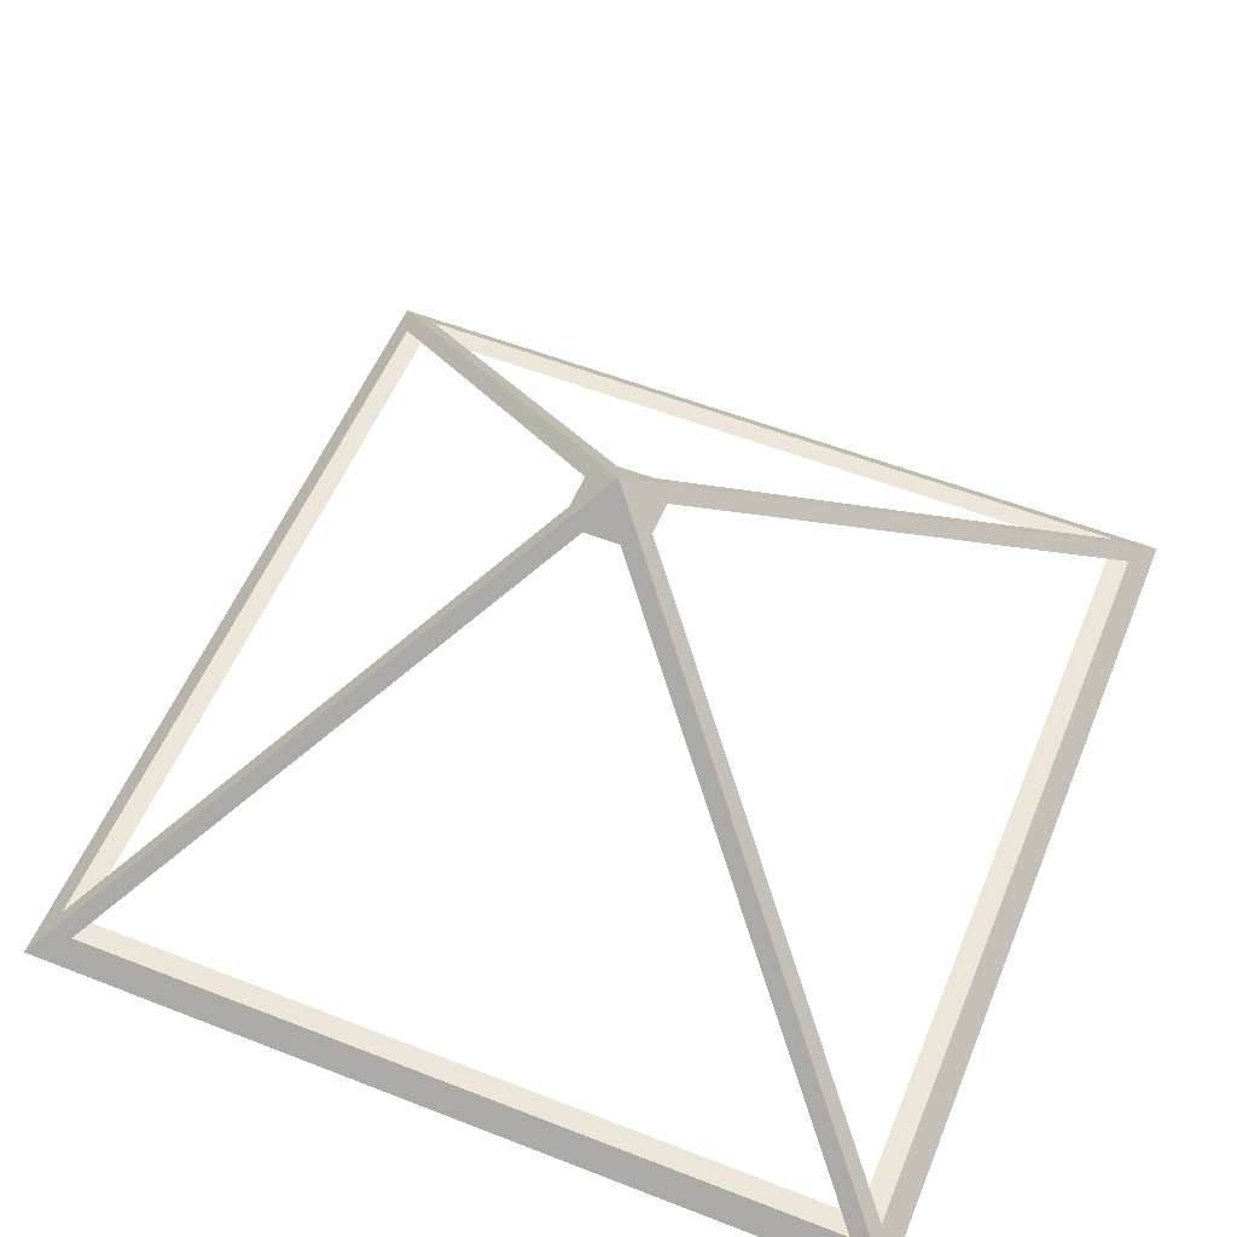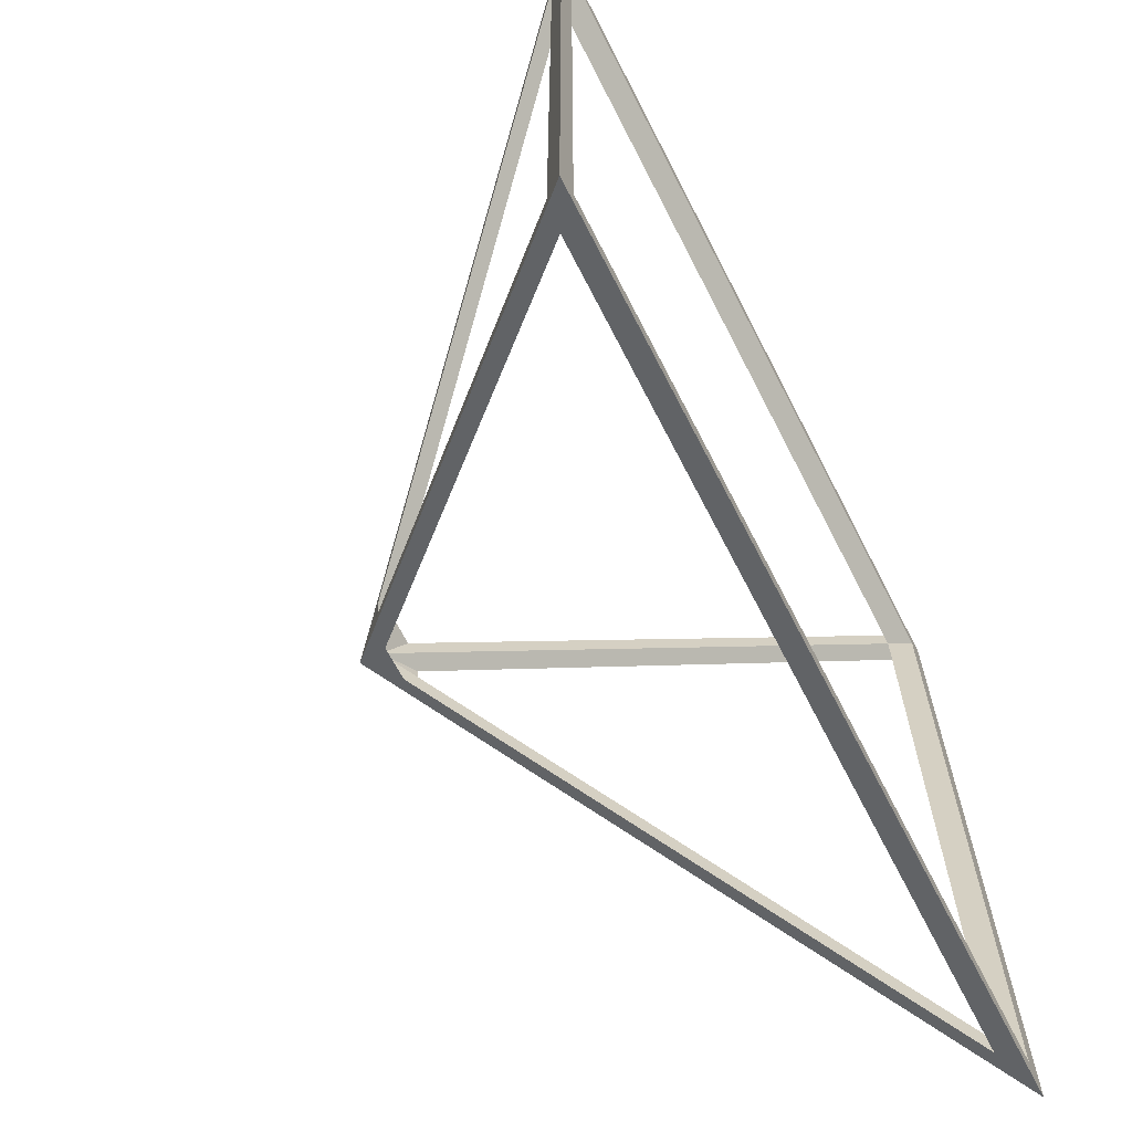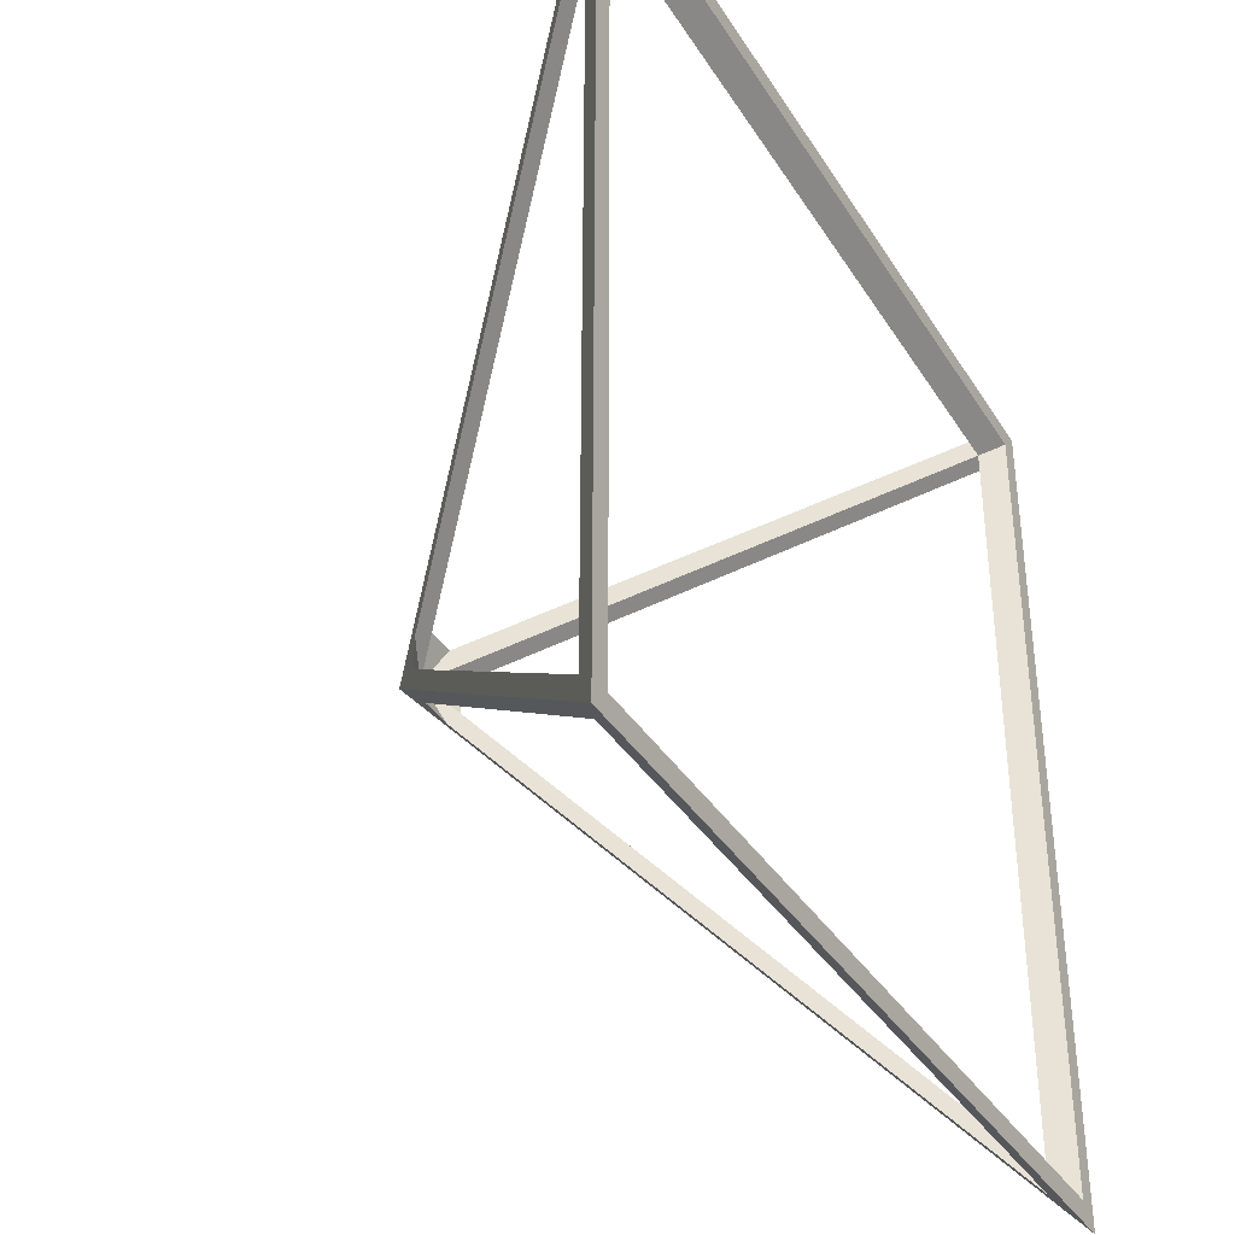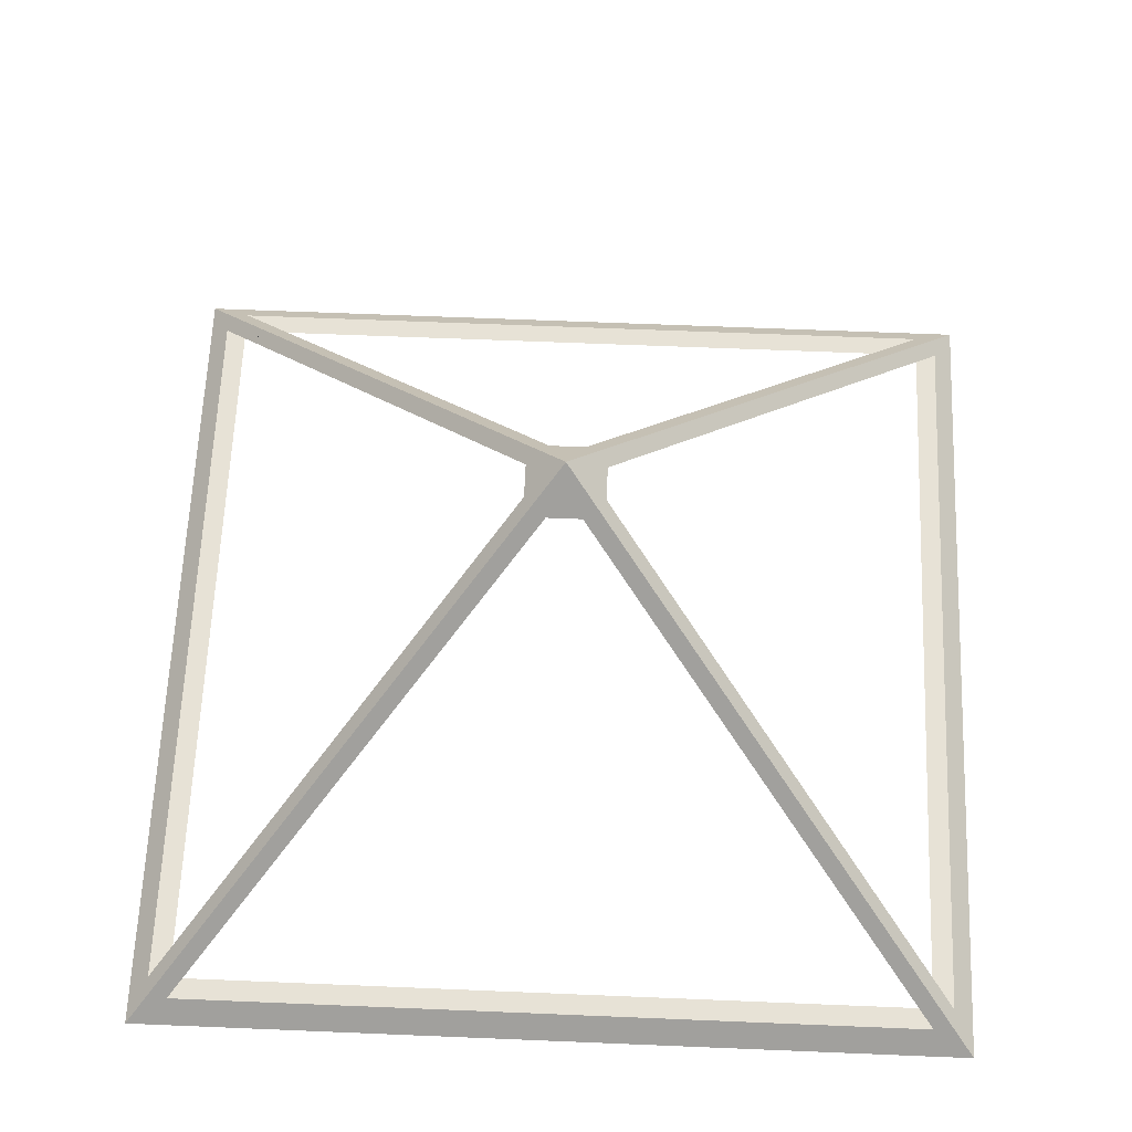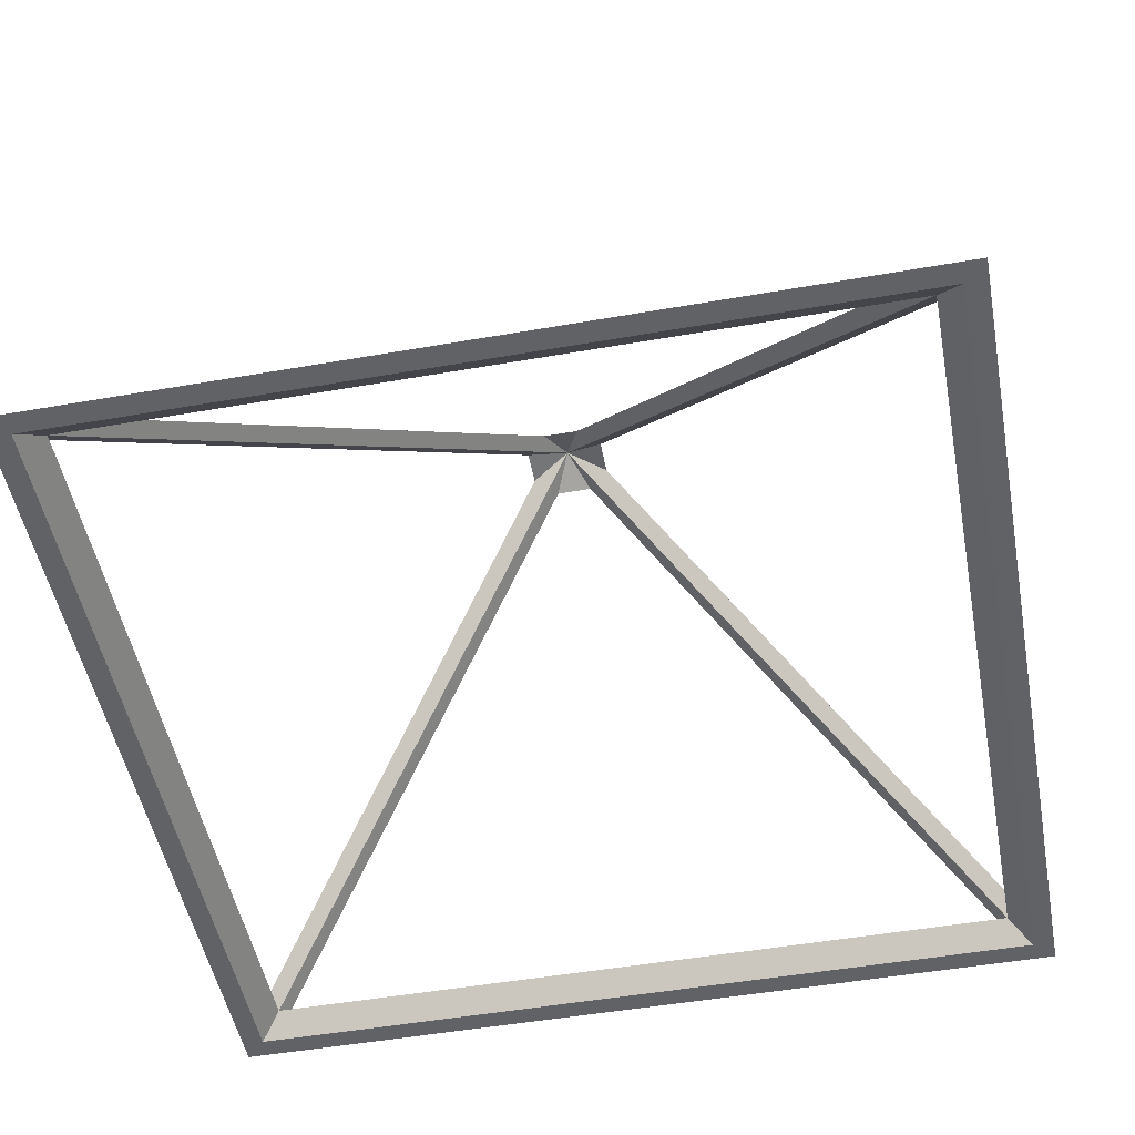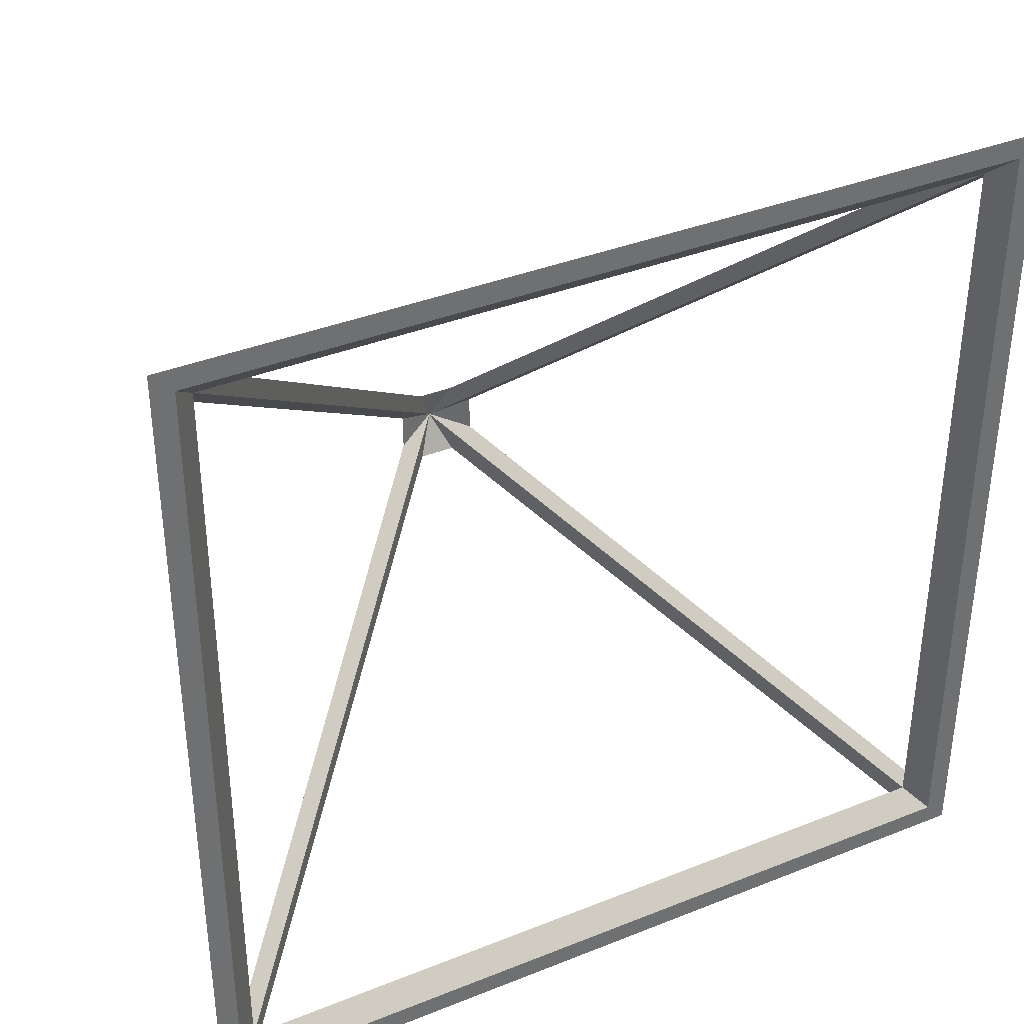
<metadata>
{"format":"obj","ext":"obj","renderer":"f3d","projection":"perspective","resolution":1024,"background":"white","views":[{"elev":55.7,"azim":22.3,"up":"+Z"},{"elev":-66.9,"azim":117.1,"up":"+Y"},{"elev":-37.1,"azim":118.5,"up":"+Y"},{"elev":63.1,"azim":-87.6,"up":"+Z"},{"elev":-50.6,"azim":10.8,"up":"+Z"},{"elev":37.4,"azim":152.9,"up":"+Y"}]}
</metadata>
<code>
v 0 0 0
v 0.9 0.95 -0.95
v 0.04091 0.09091 -0.09091
v 0.9 0.95 -0.95
v 1 1 -1
v -0.9 0.95 -0.95
v 1 1 -1
v 0.9 0.95 -0.95
v 0 0 0
v -0.04091 0.09091 -0.09091
v 0 0 0
v 0.04091 0.09091 -0.09091
v -0.9 0.95 -0.95
v 0 0 0
v -0.04091 0.09091 -0.09091
v -0.9 0.95 -0.95
v -1 1 -1
v 0 0 0
v -1 1 -1
v -0.9 0.95 -0.95
v 1 1 -1
v -1 1 -1
v -0.95 -0.9 -0.95
v -0.95 0.9 -0.95
v -0.95 -0.9 -0.95
v -1 1 -1
v -1 -1 -1
v 0 0 0
v -0.95 0.9 -0.95
v -0.09091 0.04091 -0.09091
v -0.95 0.9 -0.95
v 0 0 0
v -1 1 -1
v -0.09091 -0.04091 -0.09091
v 0 0 0
v -0.09091 0.04091 -0.09091
v -0.95 -0.9 -0.95
v 0 0 0
v -0.09091 -0.04091 -0.09091
v 0 0 0
v -0.95 -0.9 -0.95
v -1 -1 -1
v 0 0 0
v 0.95 0.9 -0.95
v 1 1 -1
v 0.95 0.9 -0.95
v 0 0 0
v 0.09091 0.04091 -0.09091
v 0 0 0
v 0.09091 -0.04091 -0.09091
v 0.09091 0.04091 -0.09091
v 0 0 0
v 0.95 -0.9 -0.95
v 0.09091 -0.04091 -0.09091
v 0.95 -0.9 -0.95
v 0 0 0
v 1 -1 -1
v 0.95 -0.9 -0.95
v 1 1 -1
v 0.95 0.9 -0.95
v 1 1 -1
v 0.95 -0.9 -0.95
v 1 -1 -1
v 0 0 0
v -0.9 -0.95 -0.95
v -0.04091 -0.09091 -0.09091
v -0.9 -0.95 -0.95
v -1 -1 -1
v 0.9 -0.95 -0.95
v -1 -1 -1
v -0.9 -0.95 -0.95
v 0 0 0
v 0.04091 -0.09091 -0.09091
v 0 0 0
v -0.04091 -0.09091 -0.09091
v 0.9 -0.95 -0.95
v 0 0 0
v 0.04091 -0.09091 -0.09091
v 0.9 -0.95 -0.95
v 1 -1 -1
v 0 0 0
v 1 -1 -1
v 0.9 -0.95 -0.95
v -1 -1 -1
v 1 -1 -1
v 0.95 -0.95 -1
v 1 1 -1
v 1 -1 -1
v -0.95 -0.95 -1
v 0.95 -0.95 -1
v -0.95 -0.95 -1
v -1 -1 -1
v -0.95 0.95 -1
v -1 -1 -1
v -0.95 -0.95 -1
v 1 -1 -1
v 0.95 0.95 -1
v 1 1 -1
v 0.95 -0.95 -1
v -0.95 0.95 -1
v 1 1 -1
v 0.95 0.95 -1
v -0.95 0.95 -1
v -1 1 -1
v 1 1 -1
v -1 1 -1
v -0.95 0.95 -1
v -1 -1 -1
v 0 0 -0.05
v 0.9 0.9 -0.95
v 0.95 0.95 -1
v 0.9 0.9 -0.95
v 0 0 -0.05
v 2e-07 3e-07 -0.05
v 0 0 -0.05
v -2e-07 3e-07 -0.05
v 2e-07 3e-07 -0.05
v 0 0 -0.05
v -0.9 0.9 -0.95
v -2e-07 3e-07 -0.05
v -0.9 0.9 -0.95
v 0 0 -0.05
v -0.95 0.95 -1
v -0.9 0.9 -0.95
v 0.95 0.95 -1
v 0.9 0.9 -0.95
v 0.95 0.95 -1
v -0.9 0.9 -0.95
v -0.95 0.95 -1
v 0 0 -0.05
v -0.9 -0.9 -0.95
v -3e-07 -2e-07 -0.05
v -0.9 -0.9 -0.95
v -0.95 -0.95 -1
v -0.9 0.9 -0.95
v -0.95 -0.95 -1
v -0.9 -0.9 -0.95
v 0 0 -0.05
v -3e-07 2e-07 -0.05
v 0 0 -0.05
v -3e-07 -2e-07 -0.05
v -0.9 0.9 -0.95
v 0 0 -0.05
v -3e-07 2e-07 -0.05
v -0.9 0.9 -0.95
v -0.95 0.95 -1
v 0 0 -0.05
v -0.95 0.95 -1
v -0.9 0.9 -0.95
v -0.95 -0.95 -1
v 0.95 -0.95 -1
v 0.9 -0.9 -0.95
v 0.95 0.95 -1
v 0 0 -0.05
v 0.9 -0.9 -0.95
v 0.95 -0.95 -1
v 3e-07 -2e-07 -0.05
v 0 0 -0.05
v 3e-07 2e-07 -0.05
v 0.9 -0.9 -0.95
v 0 0 -0.05
v 3e-07 -2e-07 -0.05
v 0.9 0.9 -0.95
v 0.95 0.95 -1
v 0.9 -0.9 -0.95
v 0 0 -0.05
v 0.9 0.9 -0.95
v 3e-07 2e-07 -0.05
v 0.9 0.9 -0.95
v 0 0 -0.05
v 0.95 0.95 -1
v 0.95 -0.95 -1
v -0.9 -0.9 -0.95
v 0.9 -0.9 -0.95
v -0.9 -0.9 -0.95
v 0.95 -0.95 -1
v -0.95 -0.95 -1
v 0 0 -0.05
v 0.9 -0.9 -0.95
v 2e-07 -3e-07 -0.05
v 0.9 -0.9 -0.95
v 0 0 -0.05
v 0.95 -0.95 -1
v -2e-07 -3e-07 -0.05
v 0 0 -0.05
v 2e-07 -3e-07 -0.05
v -0.9 -0.9 -0.95
v 0 0 -0.05
v -2e-07 -3e-07 -0.05
v 0 0 -0.05
v -0.9 -0.9 -0.95
v -0.95 -0.95 -1
v 0.9 0.9 -0.95
v 0.09091 0.04091 -0.09091
v 3e-07 2e-07 -0.05
v 0.09091 0.04091 -0.09091
v 0.9 0.9 -0.95
v 0.95 0.9 -0.95
v -0.9 0.9 -0.95
v -0.09091 0.04091 -0.09091
v -0.95 0.9 -0.95
v -0.09091 0.04091 -0.09091
v -0.9 0.9 -0.95
v -3e-07 2e-07 -0.05
v -0.09091 -0.04091 -0.09091
v -3e-07 2e-07 -0.05
v -3e-07 -2e-07 -0.05
v -3e-07 2e-07 -0.05
v -0.09091 -0.04091 -0.09091
v -0.09091 0.04091 -0.09091
v 3e-07 -2e-07 -0.05
v 0.09091 0.04091 -0.09091
v 0.09091 -0.04091 -0.09091
v 0.09091 0.04091 -0.09091
v 3e-07 -2e-07 -0.05
v 3e-07 2e-07 -0.05
v -0.9 -0.9 -0.95
v -0.09091 -0.04091 -0.09091
v -3e-07 -2e-07 -0.05
v -0.09091 -0.04091 -0.09091
v -0.9 -0.9 -0.95
v -0.95 -0.9 -0.95
v 0.9 -0.9 -0.95
v 0.09091 -0.04091 -0.09091
v 0.95 -0.9 -0.95
v 0.09091 -0.04091 -0.09091
v 0.9 -0.9 -0.95
v 3e-07 -2e-07 -0.05
v -0.95 0.9 -0.95
v -0.9 -0.9 -0.95
v -0.9 0.9 -0.95
v -0.9 -0.9 -0.95
v -0.95 0.9 -0.95
v -0.95 -0.9 -0.95
v -0.9 0.95 -0.95
v 0.9 0.9 -0.95
v 0.9 0.95 -0.95
v 0.9 0.9 -0.95
v -0.9 0.95 -0.95
v -0.9 0.9 -0.95
v -0.9 -0.9 -0.95
v 0.9 -0.95 -0.95
v 0.9 -0.9 -0.95
v 0.9 -0.95 -0.95
v -0.9 -0.9 -0.95
v -0.9 -0.95 -0.95
v 0.9 0.9 -0.95
v 0.95 -0.9 -0.95
v 0.95 0.9 -0.95
v 0.95 -0.9 -0.95
v 0.9 0.9 -0.95
v 0.9 -0.9 -0.95
v -2e-07 3e-07 -0.05
v 0.04091 0.09091 -0.09091
v 2e-07 3e-07 -0.05
v 0.04091 0.09091 -0.09091
v -2e-07 3e-07 -0.05
v -0.04091 0.09091 -0.09091
v -0.04091 -0.09091 -0.09091
v -0.9 -0.9 -0.95
v -2e-07 -3e-07 -0.05
v -0.9 -0.9 -0.95
v -0.04091 -0.09091 -0.09091
v -0.9 -0.95 -0.95
v -0.04091 0.09091 -0.09091
v -0.9 0.9 -0.95
v -0.9 0.95 -0.95
v -0.9 0.9 -0.95
v -0.04091 0.09091 -0.09091
v -2e-07 3e-07 -0.05
v 0.9 -0.9 -0.95
v 0.04091 -0.09091 -0.09091
v 2e-07 -3e-07 -0.05
v 0.04091 -0.09091 -0.09091
v 0.9 -0.9 -0.95
v 0.9 -0.95 -0.95
v 0.9 0.9 -0.95
v 0.04091 0.09091 -0.09091
v 0.9 0.95 -0.95
v 0.04091 0.09091 -0.09091
v 0.9 0.9 -0.95
v 2e-07 3e-07 -0.05
v 0.04091 -0.09091 -0.09091
v -2e-07 -3e-07 -0.05
v 2e-07 -3e-07 -0.05
v -2e-07 -3e-07 -0.05
v 0.04091 -0.09091 -0.09091
v -0.04091 -0.09091 -0.09091
f 1 2 3
f 4 5 6
f 7 8 9
f 10 11 12
f 13 14 15
f 16 17 18
f 19 20 21
f 22 23 24
f 25 26 27
f 28 29 30
f 31 32 33
f 34 35 36
f 37 38 39
f 40 41 42
f 43 44 45
f 46 47 48
f 49 50 51
f 52 53 54
f 55 56 57
f 58 59 60
f 61 62 63
f 64 65 66
f 67 68 69
f 70 71 72
f 73 74 75
f 76 77 78
f 79 80 81
f 82 83 84
f 85 86 87
f 88 89 90
f 91 92 93
f 94 95 96
f 97 98 99
f 100 101 102
f 103 104 105
f 106 107 108
f 109 110 111
f 112 113 114
f 115 116 117
f 118 119 120
f 121 122 123
f 124 125 126
f 127 128 129
f 130 131 132
f 133 134 135
f 136 137 138
f 139 140 141
f 142 143 144
f 145 146 147
f 148 149 150
f 151 152 153
f 154 155 156
f 157 158 159
f 160 161 162
f 163 164 165
f 166 167 168
f 169 170 171
f 172 173 174
f 175 176 177
f 178 179 180
f 181 182 183
f 184 185 186
f 187 188 189
f 190 191 192
f 193 194 195
f 196 197 198
f 199 200 201
f 202 203 204
f 205 206 207
f 208 209 210
f 211 212 213
f 214 215 216
f 217 218 219
f 220 221 222
f 223 224 225
f 226 227 228
f 229 230 231
f 232 233 234
f 235 236 237
f 238 239 240
f 241 242 243
f 244 245 246
f 247 248 249
f 250 251 252
f 253 254 255
f 256 257 258
f 259 260 261
f 262 263 264
f 265 266 267
f 268 269 270
f 271 272 273
f 274 275 276
f 277 278 279
f 280 281 282
f 283 284 285
f 286 287 288

</code>
